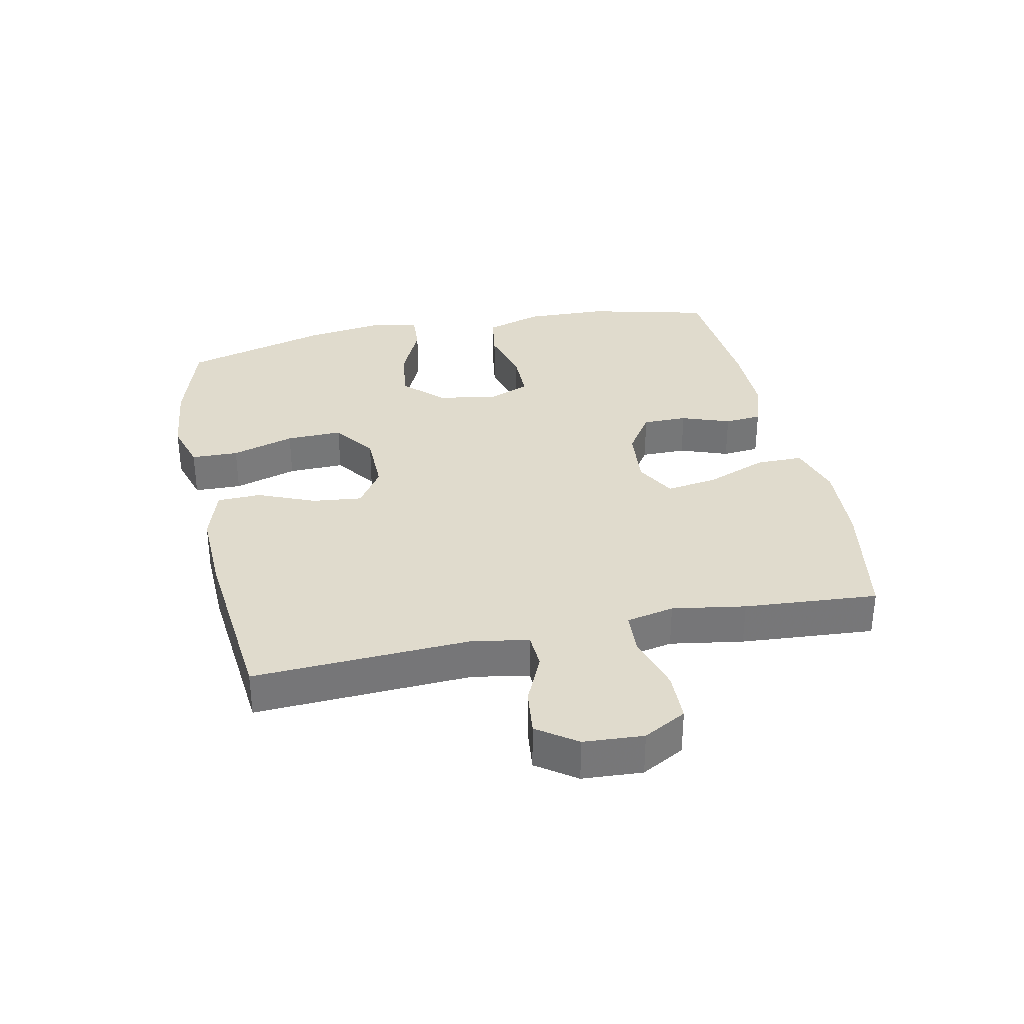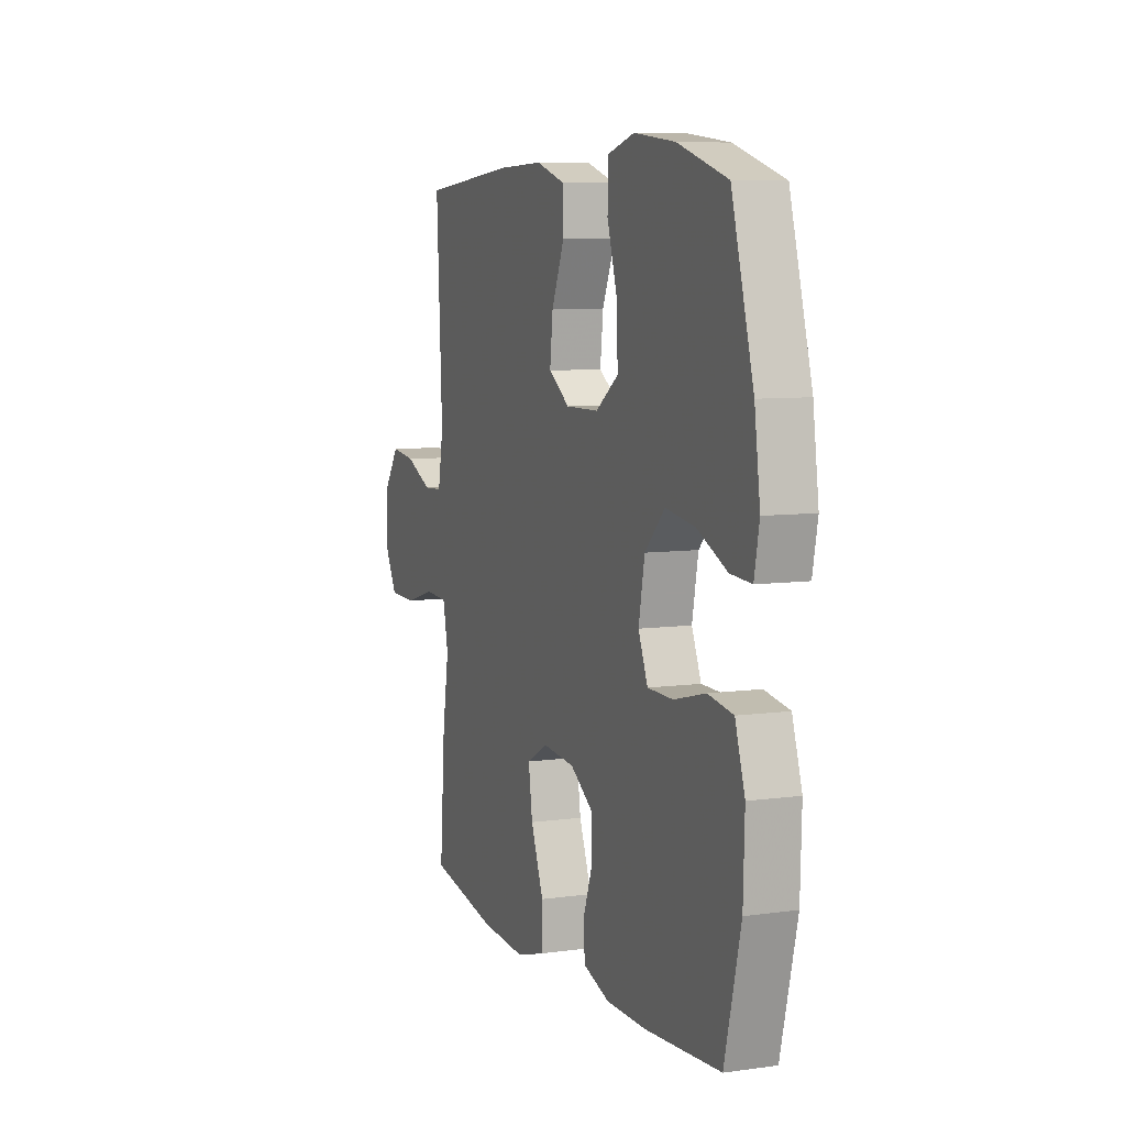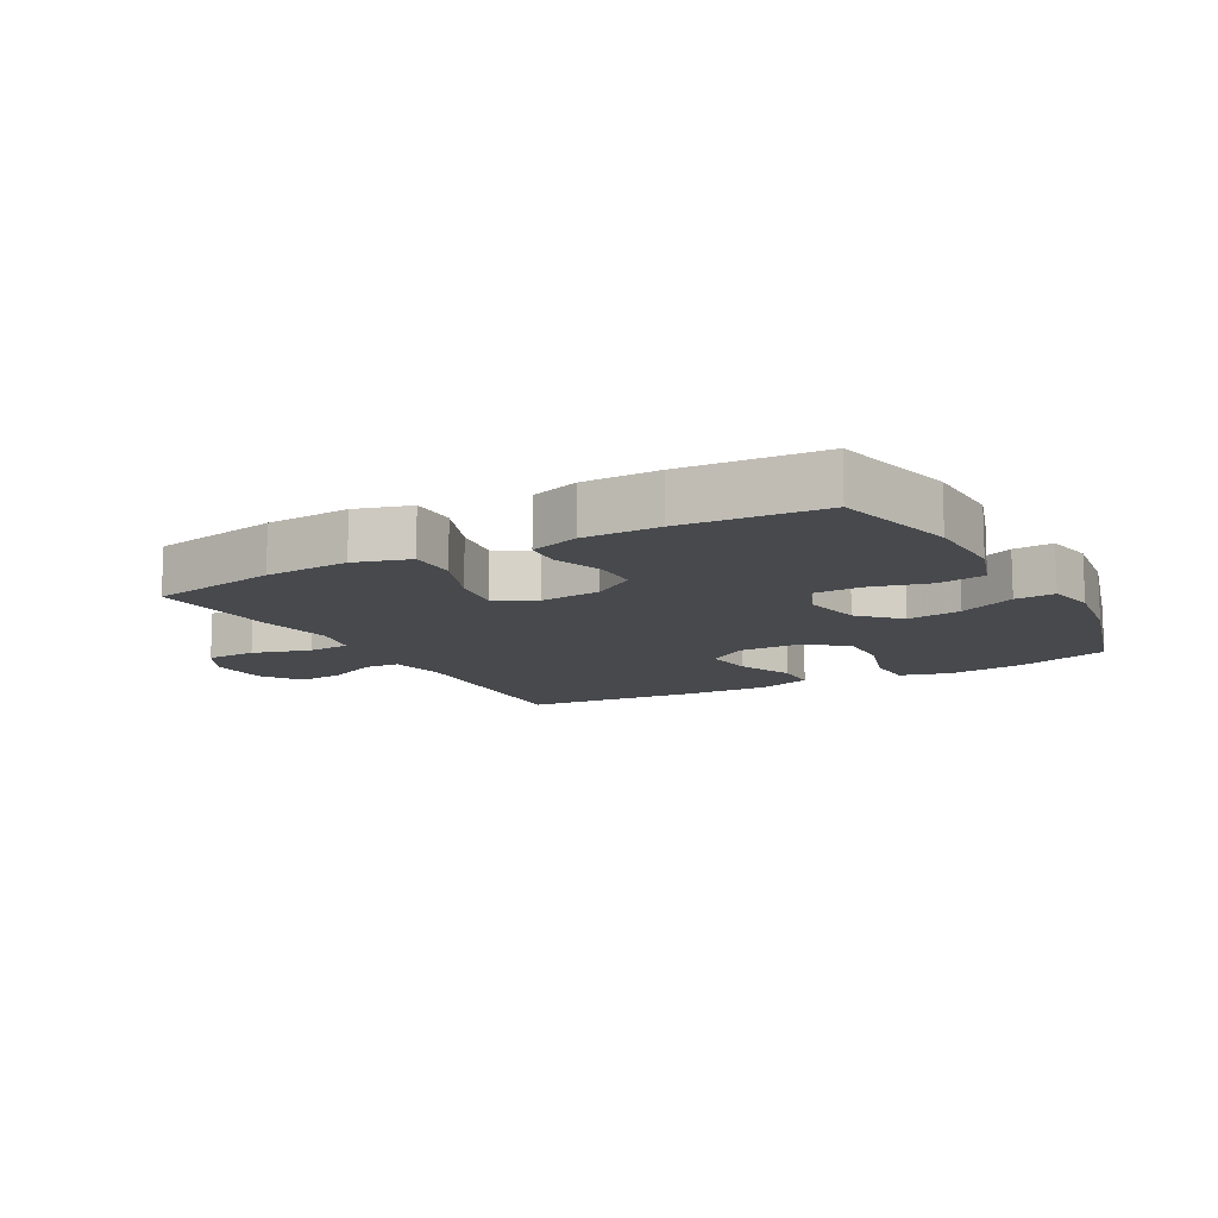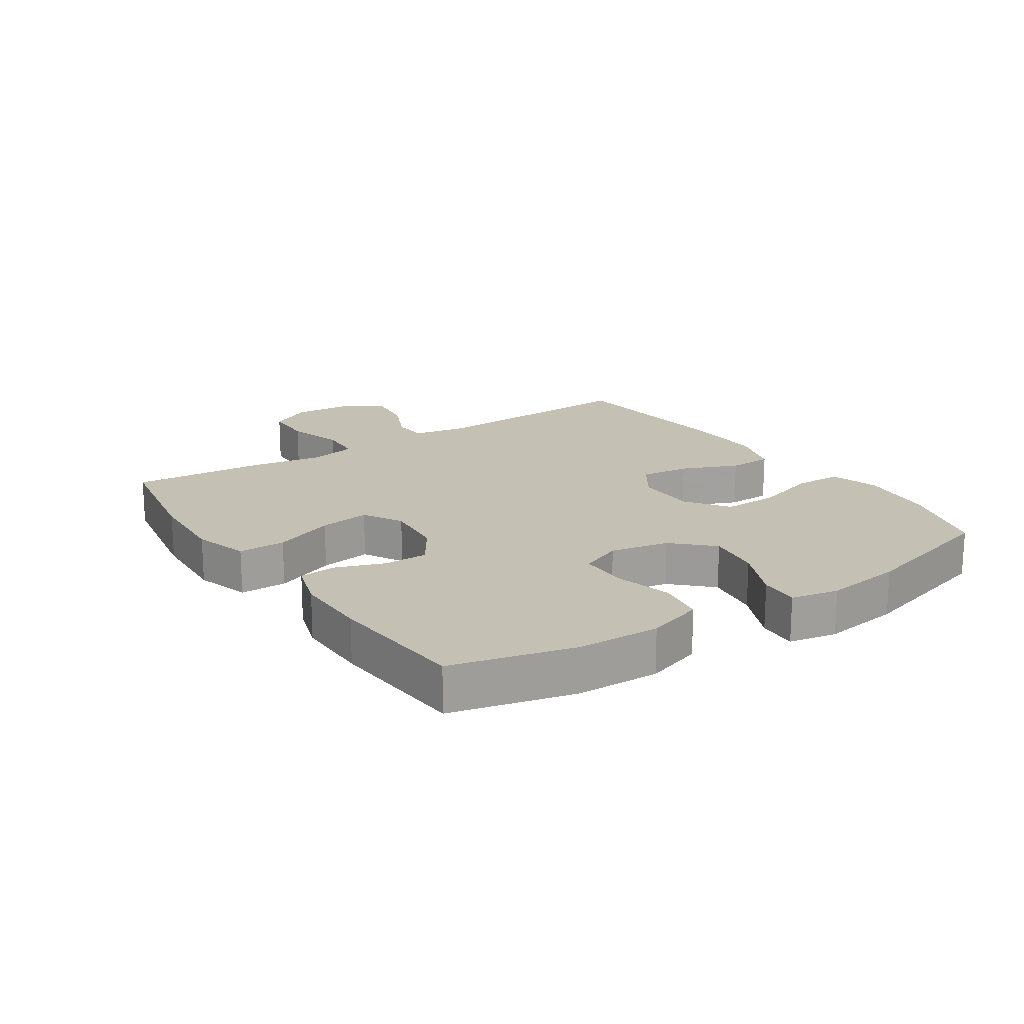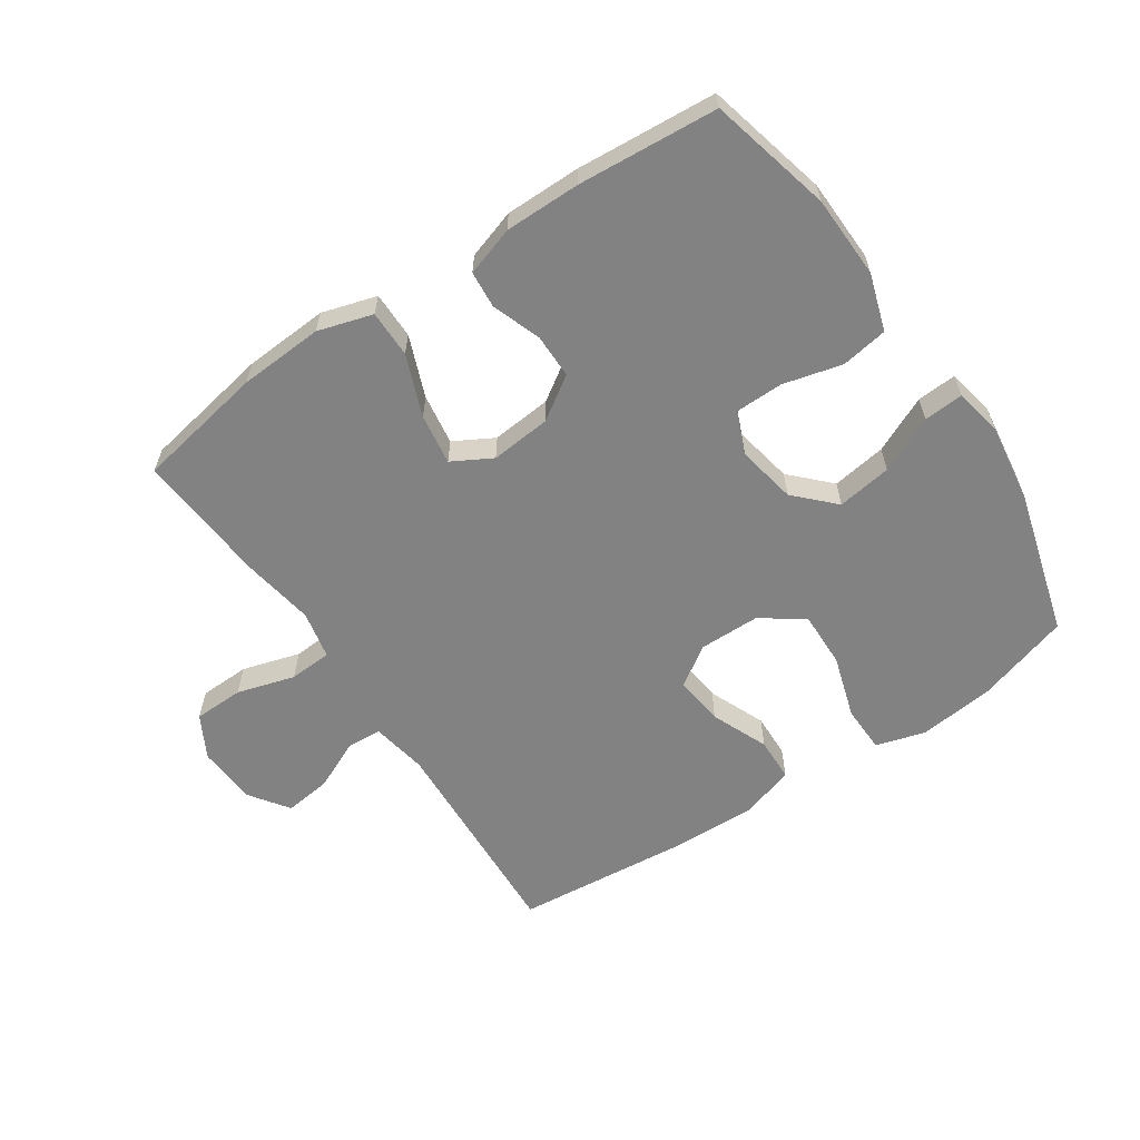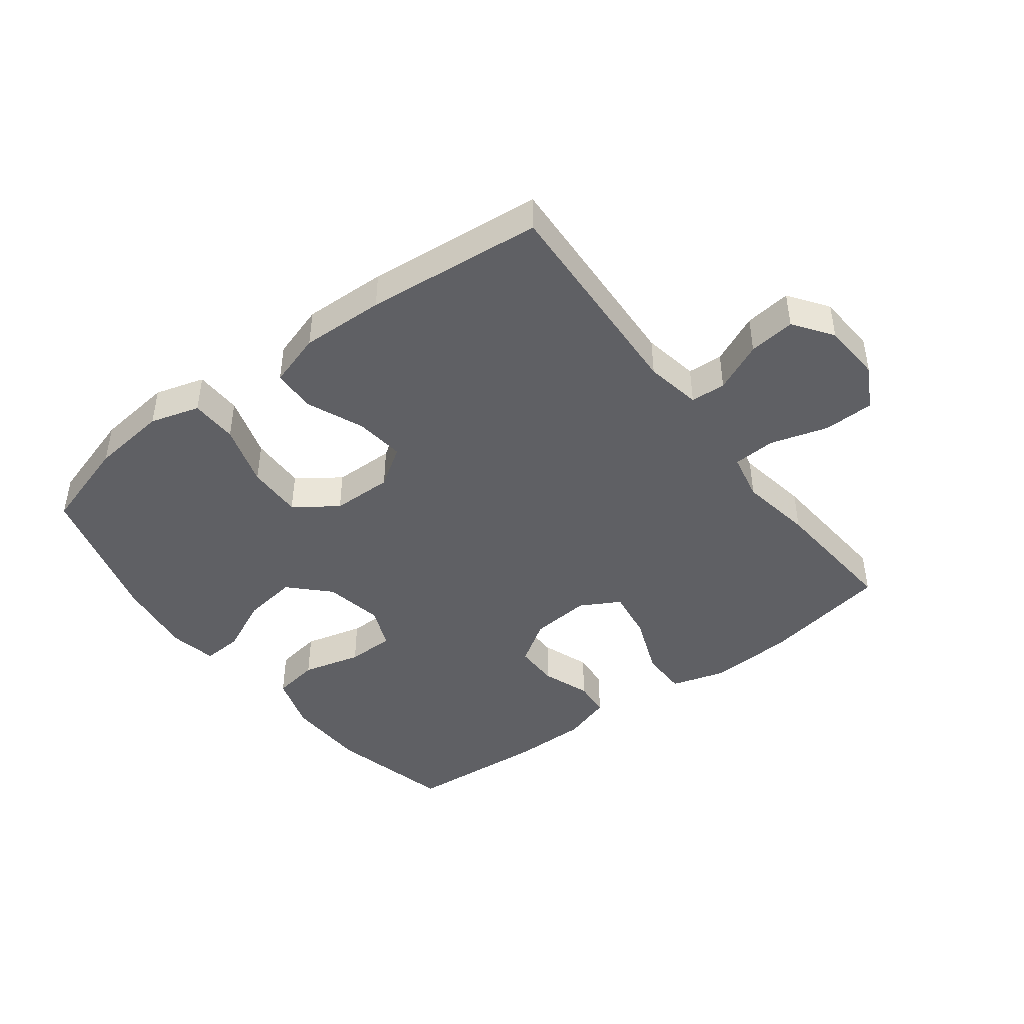
<metadata>
{"format":"obj","ext":"obj","renderer":"f3d","projection":"perspective","resolution":1024,"background":"white","views":[{"elev":33.3,"azim":78.0,"up":"+Y"},{"elev":7.7,"azim":-111.3,"up":"+Z"},{"elev":-12.0,"azim":-151.1,"up":"+Y"},{"elev":18.3,"azim":-123.8,"up":"+Y"},{"elev":-60.7,"azim":-146.1,"up":"+Y"},{"elev":-44.3,"azim":37.1,"up":"+Y"}]}
</metadata>
<code>
v 0.5 0.07 0.5
v 0.483 0.07 0.155
v 0.499 0.07 0.066
v 0.555 0.07 0.063
v 0.634 0.07 0.099
v 0.708 0.07 0.108
v 0.752 0.07 0.046
v 0.758 0.07 -0.049
v 0.721 0.07 -0.117
v 0.641 0.07 -0.119
v 0.549 0.07 -0.092
v 0.481 0.07 -0.096
v 0.465 0.07 -0.172
v 0.484 0.07 -0.288
v 0.5 0.07 -0.5
v 0.296 0.07 -0.537
v 0.162 0.07 -0.545
v 0.075 0.07 -0.519
v 0.075 0.07 -0.444
v 0.113 0.07 -0.347
v 0.125 0.07 -0.266
v 0.062 0.07 -0.231
v -0.034 0.07 -0.24
v -0.102 0.07 -0.285
v -0.102 0.07 -0.356
v -0.074 0.07 -0.433
v -0.079 0.07 -0.492
v -0.157 0.07 -0.517
v -0.277 0.07 -0.517
v -0.5 0.07 -0.5
v -0.548 0.07 -0.305
v -0.552 0.07 -0.174
v -0.523 0.07 -0.084
v -0.449 0.07 -0.072
v -0.355 0.07 -0.096
v -0.279 0.07 -0.095
v -0.251 0.07 -0.028
v -0.269 0.07 0.066
v -0.328 0.07 0.126
v -0.415 0.07 0.113
v -0.504 0.07 0.072
v -0.567 0.07 0.068
v -0.582 0.07 0.144
v -0.565 0.07 0.268
v -0.5 0.07 0.5
v -0.353 0.07 0.545
v -0.231 0.07 0.559
v -0.152 0.07 0.536
v -0.15 0.07 0.461
v -0.181 0.07 0.361
v -0.183 0.07 0.272
v -0.116 0.07 0.224
v -0.019 0.07 0.223
v 0.044 0.07 0.265
v 0.035 0.07 0.344
v -0.003 0.07 0.434
v -0.001 0.07 0.504
v 0.085 0.07 0.531
v 0.218 0.07 0.527
v 0.5 0 0.5
v 0.483 0 0.155
v 0.499 0 0.066
v 0.555 0 0.063
v 0.634 0 0.099
v 0.708 0 0.108
v 0.752 0 0.046
v 0.758 0 -0.049
v 0.721 0 -0.117
v 0.641 0 -0.119
v 0.549 0 -0.092
v 0.481 0 -0.096
v 0.465 0 -0.172
v 0.484 0 -0.288
v 0.5 0 -0.5
v 0.296 0 -0.537
v 0.162 0 -0.545
v 0.075 0 -0.519
v 0.075 0 -0.444
v 0.113 0 -0.347
v 0.125 0 -0.266
v 0.062 0 -0.231
v -0.034 0 -0.24
v -0.102 0 -0.285
v -0.102 0 -0.356
v -0.074 0 -0.433
v -0.079 0 -0.492
v -0.157 0 -0.517
v -0.277 0 -0.517
v -0.5 0 -0.5
v -0.548 0 -0.305
v -0.552 0 -0.174
v -0.523 0 -0.084
v -0.449 0 -0.072
v -0.355 0 -0.096
v -0.279 0 -0.095
v -0.251 0 -0.028
v -0.269 0 0.066
v -0.328 0 0.126
v -0.415 0 0.113
v -0.504 0 0.072
v -0.567 0 0.068
v -0.582 0 0.144
v -0.565 0 0.268
v -0.5 0 0.5
v -0.353 0 0.545
v -0.231 0 0.559
v -0.152 0 0.536
v -0.15 0 0.461
v -0.181 0 0.361
v -0.183 0 0.272
v -0.116 0 0.224
v -0.019 0 0.223
v 0.044 0 0.265
v 0.035 0 0.344
v -0.003 0 0.434
v -0.001 0 0.504
v 0.085 0 0.531
v 0.218 0 0.527
f 59 1 2
f 58 59 2
f 57 58 2
f 56 57 2
f 55 56 2
f 54 55 2 3
f 53 54 3
f 52 53 3
f 48 49 50
f 47 48 50
f 46 47 50
f 45 46 50
f 44 45 50
f 43 44 50
f 42 43 50
f 41 42 50
f 40 41 50
f 39 40 50 51
f 38 39 51 52
f 33 34 35
f 32 33 35
f 31 32 35
f 30 31 35
f 29 30 35
f 28 29 35
f 27 28 35
f 26 27 35
f 25 26 35
f 24 25 35 36
f 23 24 36 37
f 18 19 20
f 17 18 20
f 16 17 20
f 15 16 20
f 14 15 20
f 13 14 20
f 12 13 20 21
f 9 10 11
f 8 9 11
f 7 8 11
f 6 7 11
f 5 6 11
f 4 5 11
f 3 4 11 12
f 52 3 12
f 38 52 12
f 37 38 12
f 23 37 12
f 22 23 12
f 12 21 22
f 61 60 118
f 61 118 117
f 61 117 116
f 61 116 115
f 61 115 114
f 62 61 114 113
f 62 113 112
f 62 112 111
f 109 108 107
f 109 107 106
f 109 106 105
f 109 105 104
f 109 104 103
f 109 103 102
f 109 102 101
f 109 101 100
f 109 100 99
f 110 109 99 98
f 111 110 98 97
f 94 93 92
f 94 92 91
f 94 91 90
f 94 90 89
f 94 89 88
f 94 88 87
f 94 87 86
f 94 86 85
f 94 85 84
f 95 94 84 83
f 96 95 83 82
f 79 78 77
f 79 77 76
f 79 76 75
f 79 75 74
f 79 74 73
f 79 73 72
f 80 79 72 71
f 70 69 68
f 70 68 67
f 70 67 66
f 70 66 65
f 70 65 64
f 70 64 63
f 71 70 63 62
f 71 62 111
f 71 111 97
f 71 97 96
f 71 96 82
f 71 82 81
f 81 80 71
f 1 60 61 2
f 2 61 62 3
f 3 62 63 4
f 4 63 64 5
f 5 64 65 6
f 6 65 66 7
f 7 66 67 8
f 8 67 68 9
f 9 68 69 10
f 10 69 70 11
f 11 70 71 12
f 12 71 72 13
f 13 72 73 14
f 14 73 74 15
f 15 74 75 16
f 16 75 76 17
f 17 76 77 18
f 18 77 78 19
f 19 78 79 20
f 20 79 80 21
f 21 80 81 22
f 22 81 82 23
f 23 82 83 24
f 24 83 84 25
f 25 84 85 26
f 26 85 86 27
f 27 86 87 28
f 28 87 88 29
f 29 88 89 30
f 30 89 90 31
f 31 90 91 32
f 32 91 92 33
f 33 92 93 34
f 34 93 94 35
f 35 94 95 36
f 36 95 96 37
f 37 96 97 38
f 38 97 98 39
f 39 98 99 40
f 40 99 100 41
f 41 100 101 42
f 42 101 102 43
f 43 102 103 44
f 44 103 104 45
f 45 104 105 46
f 46 105 106 47
f 47 106 107 48
f 48 107 108 49
f 49 108 109 50
f 50 109 110 51
f 51 110 111 52
f 52 111 112 53
f 53 112 113 54
f 54 113 114 55
f 55 114 115 56
f 56 115 116 57
f 57 116 117 58
f 58 117 118 59
f 59 118 60 1

</code>
